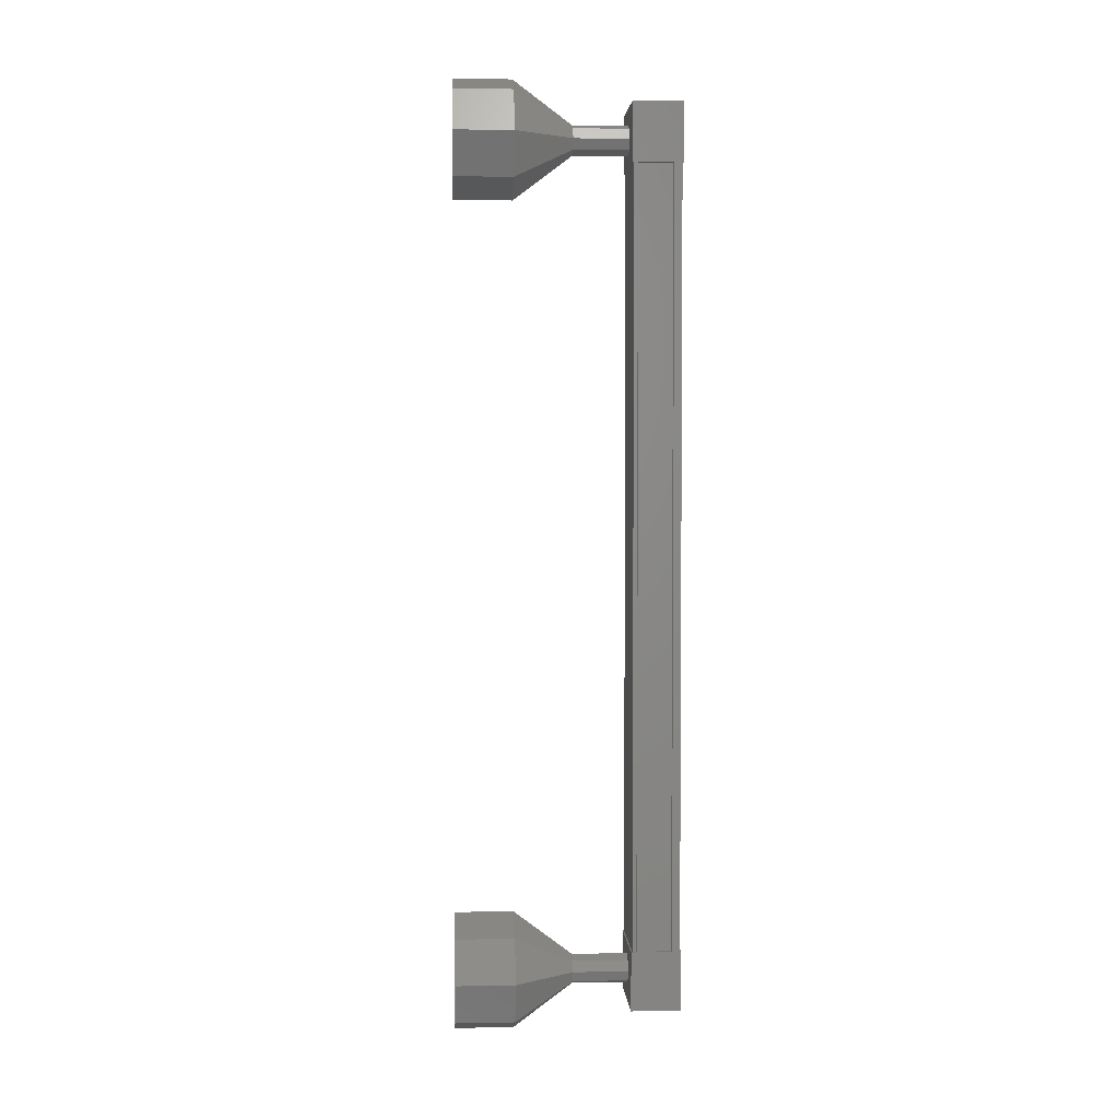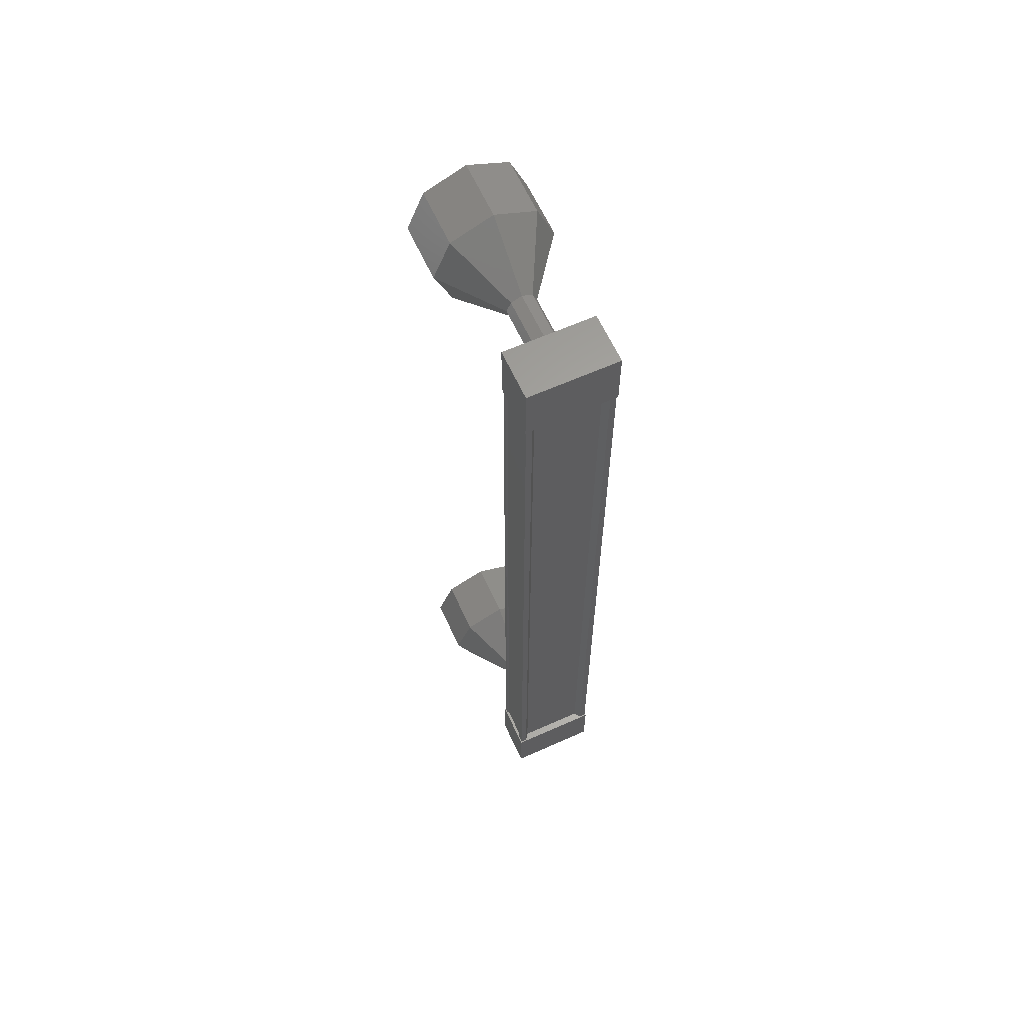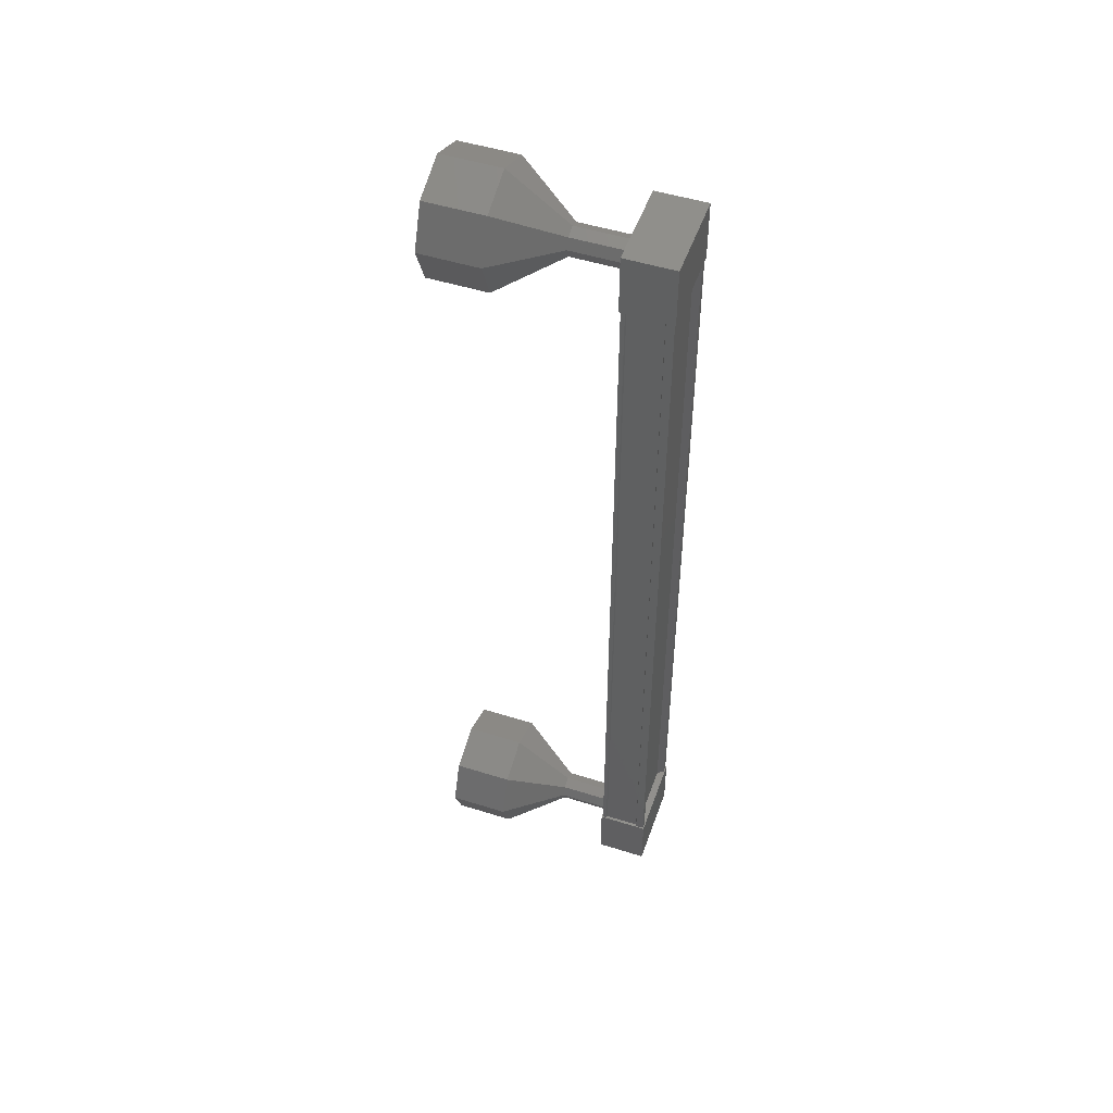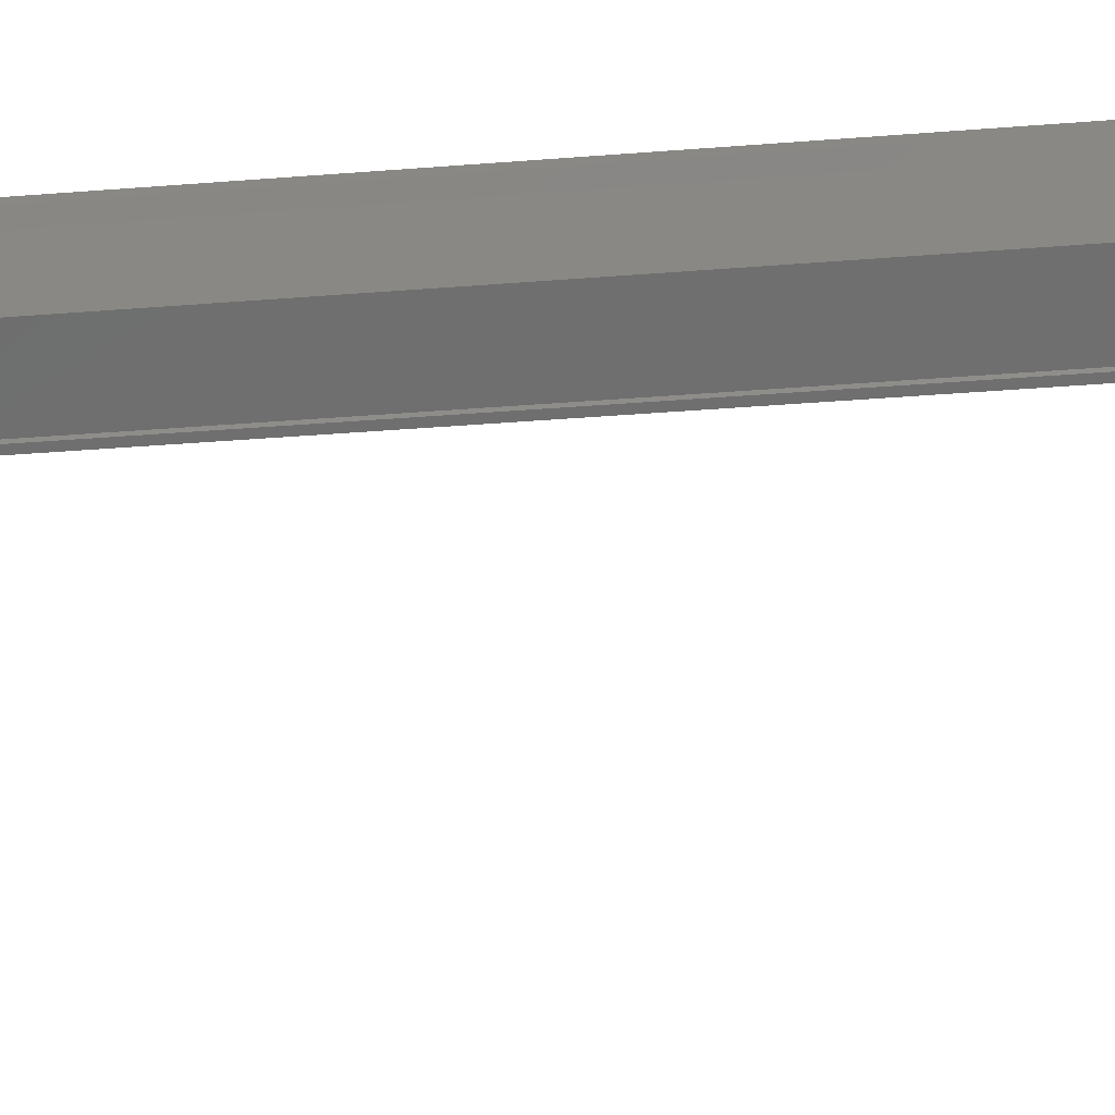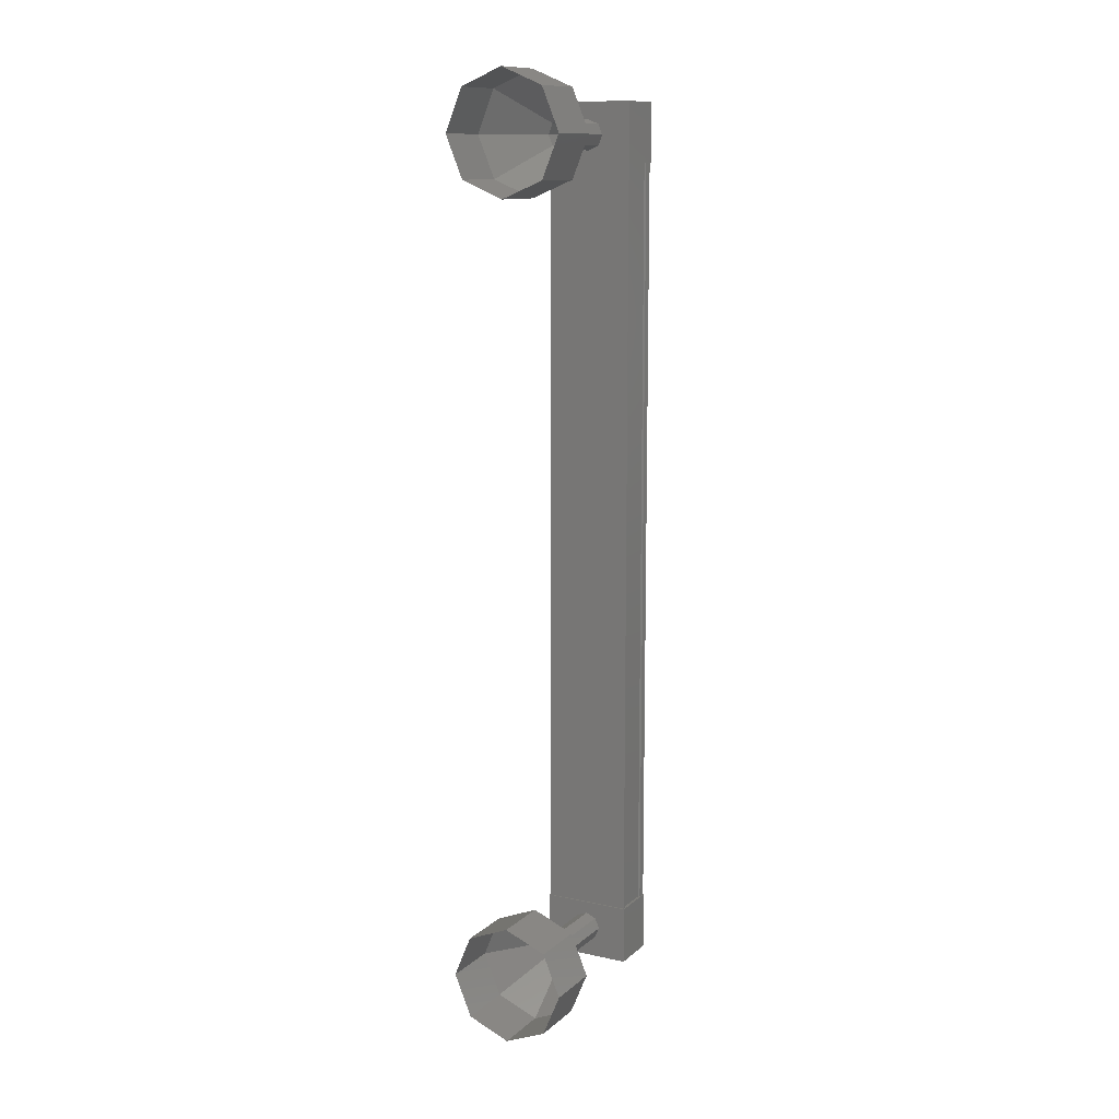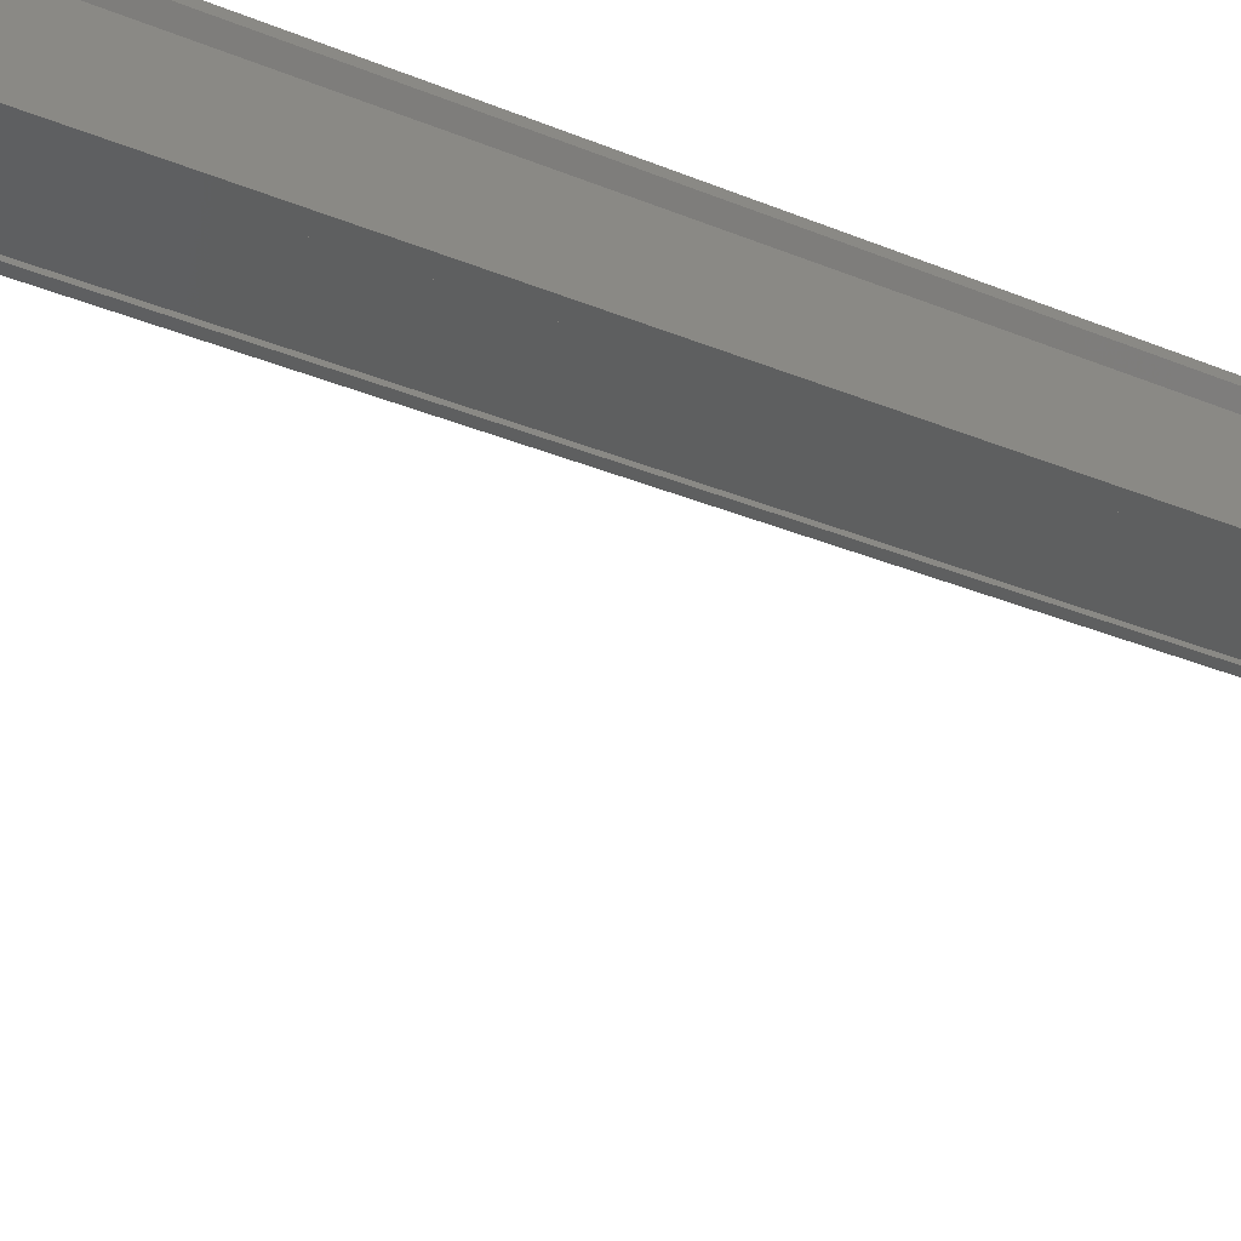
<metadata>
{"format":"stl","ext":"stl","renderer":"f3d","projection":"perspective","resolution":1024,"background":"white","views":[{"elev":3.1,"azim":-153.5,"up":"+Y"},{"elev":62.6,"azim":-84.4,"up":"+Y"},{"elev":50.0,"azim":-130.9,"up":"+Y"},{"elev":-31.2,"azim":-83.1,"up":"+Z"},{"elev":11.8,"azim":148.0,"up":"+Y"},{"elev":-21.7,"azim":-129.8,"up":"+Z"}]}
</metadata>
<code>
# stl→obj: 128 verts, 152 faces
v 47.79 360.2 -91.09
v 47.73 360.2 -90.97
v 47.73 373.8 -90.97
v 47.79 373.8 -90.88
v 47.24 373.8 -92.05
v 47.1 373.8 -92.06
v 47.1 360.2 -92.06
v 47.05 373.8 -92.15
v 47.05 360.2 -92.15
v 47.68 373.8 -92.52
v 47.68 360.2 -92.52
v 47.69 373.8 -92.48
v 47.69 360.2 -92.48
v 47.19 360.2 -92.2
v 47.79 373.8 -91.09
v 47.24 360.2 -92.05
v 47.16 360.2 -92.22
v 47.16 373.8 -92.22
v 47.19 373.8 -92.2
v 47.78 374.5 -90.85
v 47.75 374.5 -92.58
v 47.02 374.5 -92.16
v 47.02 373.5 -92.16
v 47.78 373.5 -90.85
v 47.75 373.5 -92.58
v 48.51 373.5 -91.27
v 48.51 374.5 -91.27
v 47.02 360.5 -92.16
v 47.78 360.5 -90.85
v 47.75 360.5 -92.58
v 48.51 360.5 -91.27
v 48.51 359.5 -91.27
v 47.78 359.5 -90.85
v 47.02 359.5 -92.16
v 47.75 359.5 -92.58
v 47.79 360.2 -90.88
v 47.9 360.2 -90.94
v 47.9 373.8 -90.94
v 47.9 360.2 -90.98
v 47.9 373.8 -90.98
v 48.39 360.2 -91.26
v 48.39 373.8 -91.26
v 48.42 360.2 -91.24
v 48.42 373.8 -91.24
v 48.48 360.2 -91.28
v 48.48 373.8 -91.28
v 47.74 360.2 -92.55
v 47.74 373.8 -92.55
v 48.94 359.7 -92.4
v 49.81 359 -92.9
v 49.03 359.8 -92.24
v 50.16 359.3 -92.28
v 49.07 360 -92.18
v 50.31 360 -92.03
v 49.03 360.2 -92.24
v 50.16 360.7 -92.28
v 48.94 360.2 -92.4
v 49.81 361 -92.9
v 48.85 360.2 -92.55
v 49.46 360.7 -93.51
v 48.82 360 -92.61
v 49.31 360 -93.76
v 48.85 359.8 -92.55
v 49.46 359.3 -93.51
v 48.09 373.7 -91.9
v 48.95 373.7 -92.4
v 48.17 373.8 -91.75
v 49.04 373.8 -92.25
v 48.21 374 -91.68
v 49.08 374 -92.18
v 48.17 374.2 -91.75
v 49.04 374.2 -92.25
v 48.09 374.2 -91.9
v 48.95 374.2 -92.4
v 48 374.2 -92.05
v 48.86 374.2 -92.55
v 47.96 374 -92.12
v 48.83 374 -92.62
v 48 373.8 -92.05
v 48.86 373.8 -92.55
v 49.81 373 -92.9
v 50.68 373 -93.4
v 50.16 373.3 -92.28
v 51.03 373.3 -92.78
v 50.31 374 -92.03
v 51.18 374 -92.53
v 50.16 374.7 -92.28
v 51.03 374.7 -92.78
v 49.81 375 -92.9
v 50.68 375 -93.4
v 49.46 374.7 -93.51
v 50.32 374.7 -94.01
v 49.31 374 -93.76
v 50.17 374 -94.26
v 49.46 373.3 -93.51
v 50.32 373.3 -94.01
v 48.94 373.7 -92.4
v 49.03 373.8 -92.24
v 49.07 374 -92.18
v 49.03 374.2 -92.24
v 48.94 374.2 -92.4
v 48.85 374.2 -92.55
v 48.82 374 -92.61
v 48.85 373.8 -92.55
v 48.09 359.7 -91.9
v 48.95 359.7 -92.4
v 48.17 359.8 -91.75
v 49.04 359.8 -92.25
v 48.21 360 -91.68
v 49.08 360 -92.18
v 48.17 360.2 -91.75
v 49.04 360.2 -92.25
v 48.09 360.2 -91.9
v 48.95 360.2 -92.4
v 48 360.2 -92.05
v 48.86 360.2 -92.55
v 47.96 360 -92.12
v 48.83 360 -92.62
v 48 359.8 -92.05
v 48.86 359.8 -92.55
v 50.32 359.3 -94.01
v 50.68 359 -93.4
v 51.03 359.3 -92.78
v 51.18 360 -92.53
v 51.03 360.7 -92.78
v 50.68 361 -93.4
v 50.32 360.7 -94.01
v 50.17 360 -94.26
f 1 2 3
f 3 2 4
f 5 6 7
f 7 6 8
f 8 9 7
f 10 11 12
f 12 11 13
f 13 14 12
f 3 15 1
f 1 15 5
f 5 16 1
f 7 16 5
f 9 8 17
f 17 8 18
f 18 14 17
f 19 14 18
f 12 14 19
f 20 21 22
f 22 21 23
f 23 24 22
f 25 24 23
f 26 24 25
f 25 21 26
f 26 21 27
f 27 21 20
f 20 24 27
f 22 24 20
f 28 29 30
f 30 29 31
f 31 32 30
f 29 32 31
f 33 32 29
f 29 34 33
f 33 34 32
f 32 34 35
f 35 30 32
f 34 30 35
f 28 30 34
f 34 29 28
f 2 36 4
f 4 36 37
f 37 38 4
f 39 38 37
f 40 38 39
f 39 41 40
f 40 41 42
f 42 41 43
f 43 44 42
f 45 44 43
f 46 44 45
f 45 47 46
f 46 47 48
f 48 47 10
f 25 23 21
f 24 26 27
f 47 11 10
f 49 50 51
f 51 50 52
f 52 53 51
f 54 53 52
f 55 53 54
f 54 56 55
f 55 56 57
f 57 56 58
f 58 59 57
f 60 59 58
f 61 59 60
f 60 62 61
f 61 62 63
f 63 62 64
f 64 49 63
f 50 49 64
f 65 66 67
f 67 66 68
f 68 69 67
f 70 69 68
f 71 69 70
f 70 72 71
f 71 72 73
f 73 72 74
f 74 75 73
f 76 75 74
f 77 75 76
f 76 78 77
f 77 78 79
f 79 78 80
f 80 65 79
f 66 65 80
f 81 82 83
f 83 82 84
f 84 85 83
f 86 85 84
f 87 85 86
f 86 88 87
f 87 88 89
f 89 88 90
f 90 91 89
f 92 91 90
f 93 91 92
f 92 94 93
f 93 94 95
f 95 94 96
f 96 81 95
f 82 81 96
f 97 81 98
f 98 81 83
f 83 99 98
f 85 99 83
f 100 99 85
f 85 87 100
f 100 87 101
f 101 87 89
f 89 102 101
f 91 102 89
f 103 102 91
f 91 93 103
f 103 93 104
f 104 93 95
f 95 97 104
f 81 97 95
f 105 106 107
f 107 106 108
f 108 109 107
f 110 109 108
f 111 109 110
f 110 112 111
f 111 112 113
f 113 112 114
f 114 115 113
f 116 115 114
f 117 115 116
f 116 118 117
f 117 118 119
f 119 118 120
f 120 105 119
f 106 105 120
f 64 121 50
f 50 121 122
f 122 52 50
f 123 52 122
f 54 52 123
f 123 124 54
f 54 124 56
f 56 124 125
f 125 58 56
f 126 58 125
f 60 58 126
f 126 127 60
f 60 127 62
f 62 127 128
f 128 64 62
f 121 64 128

</code>
